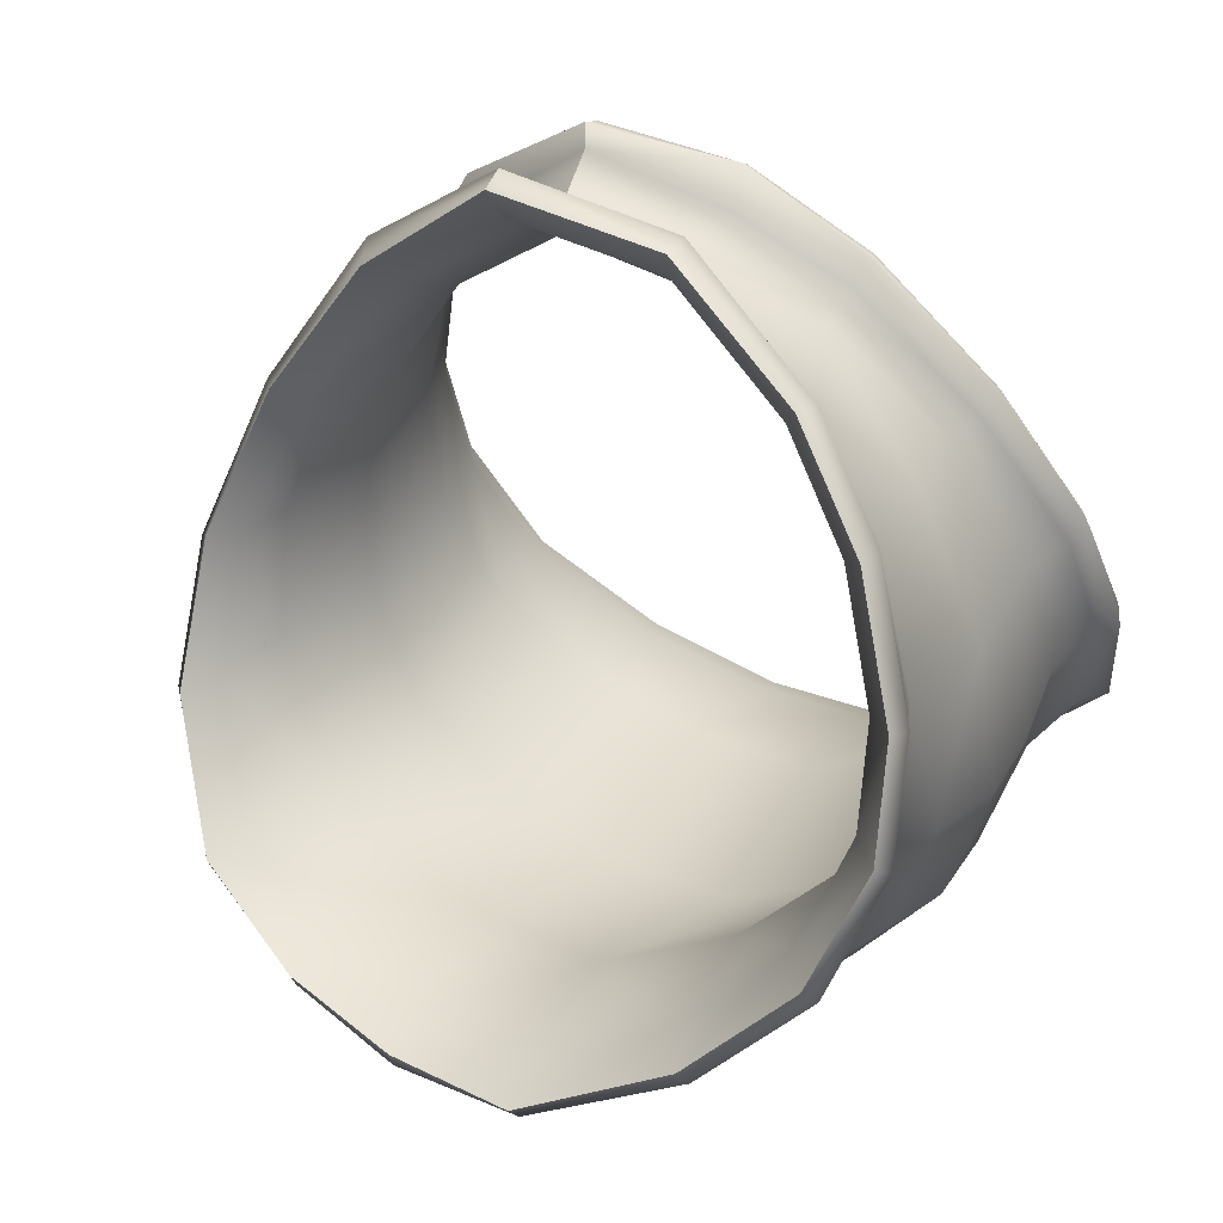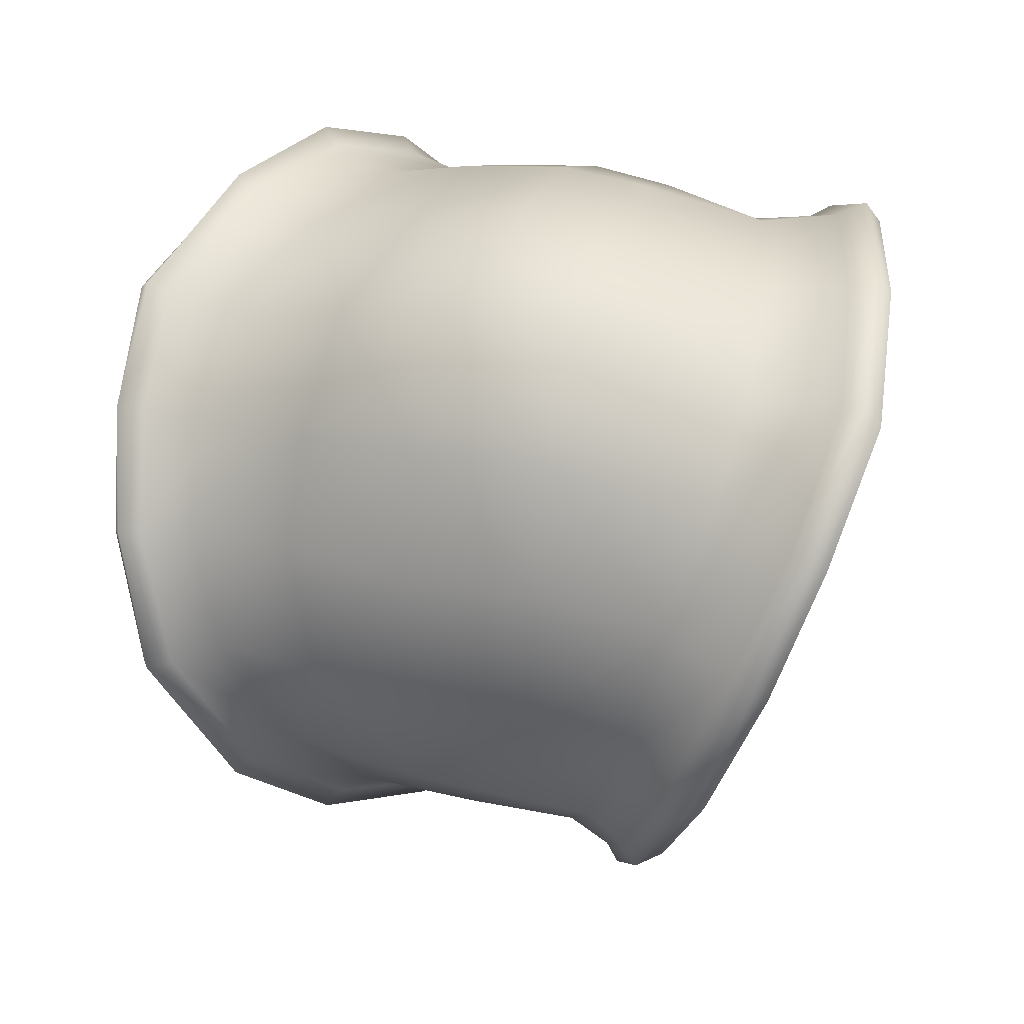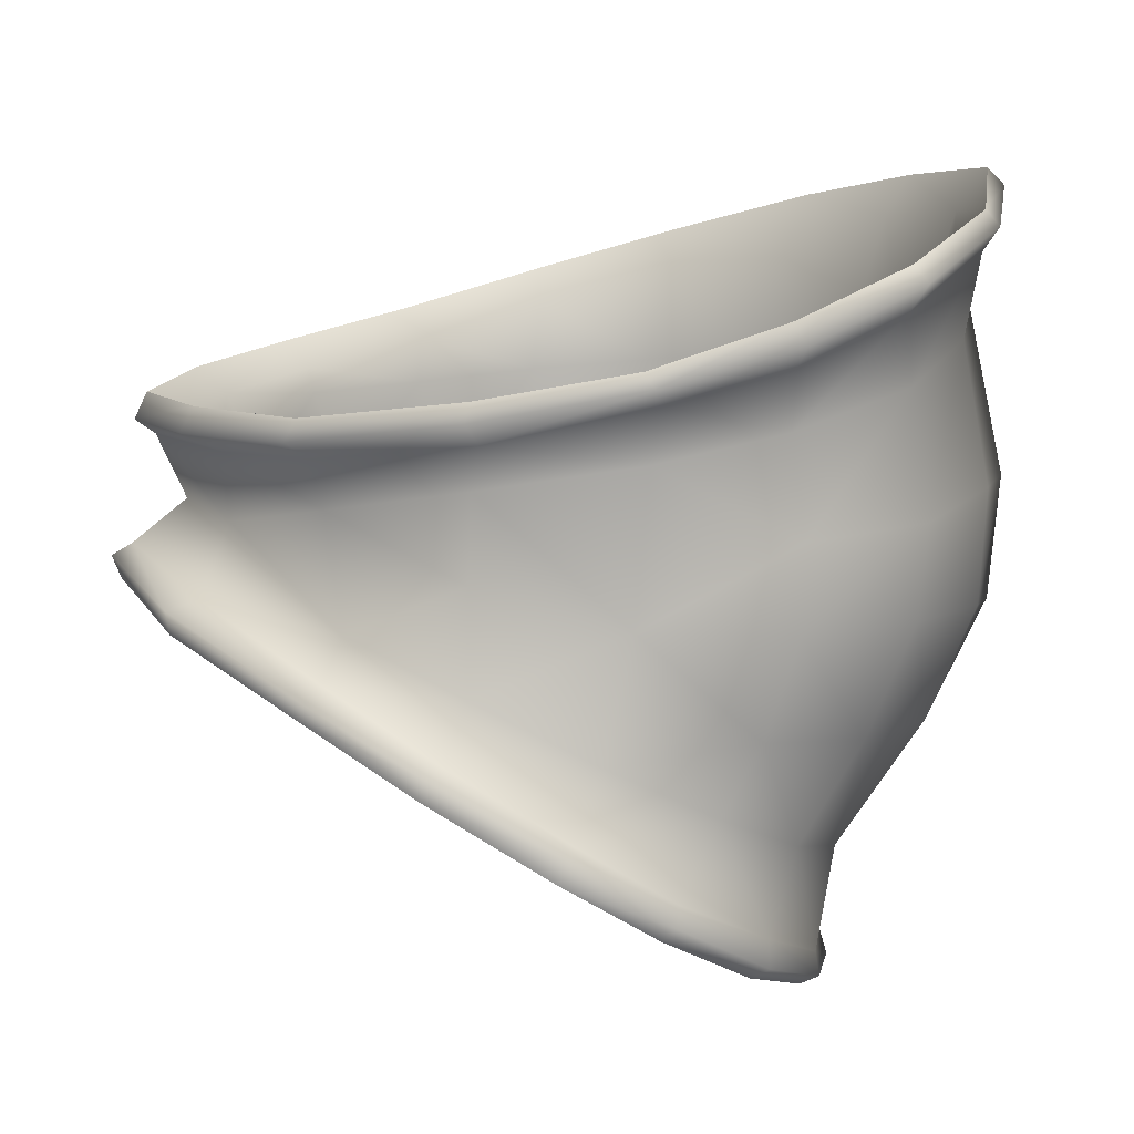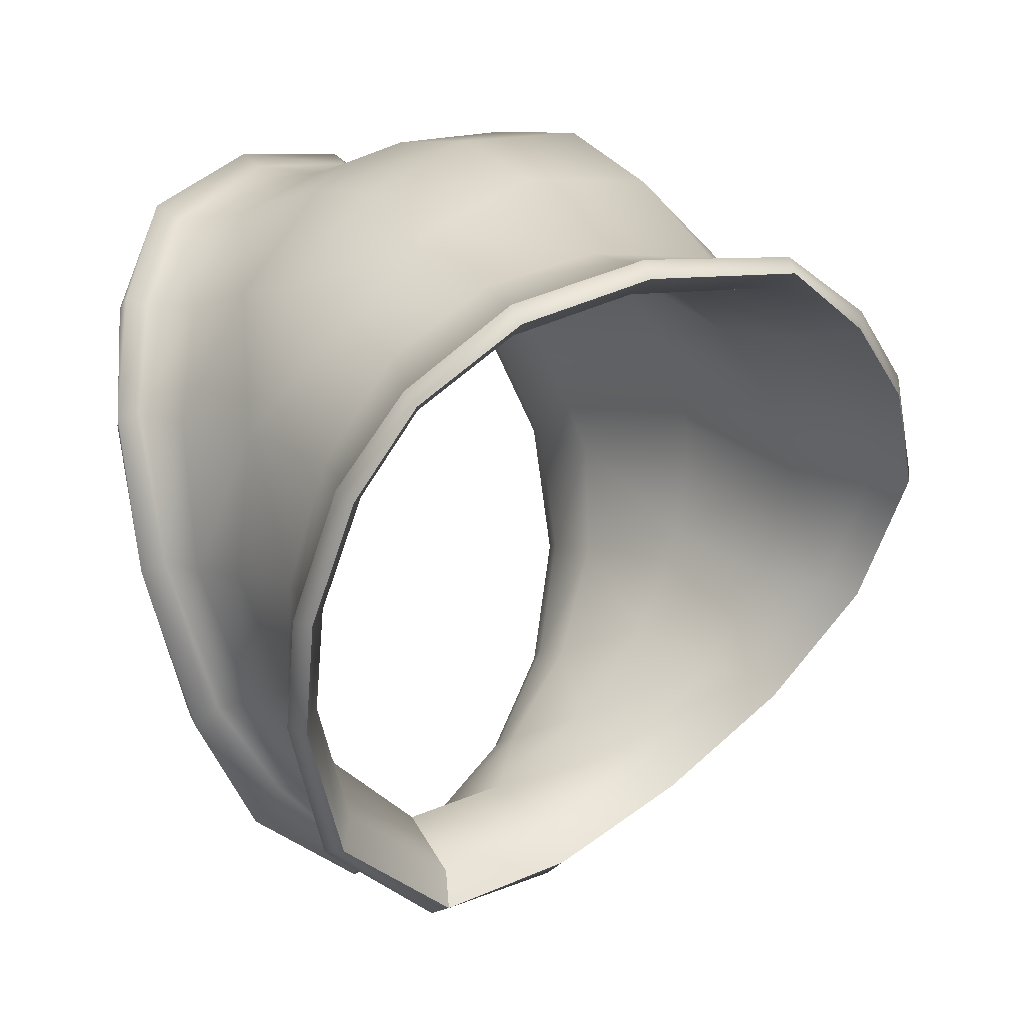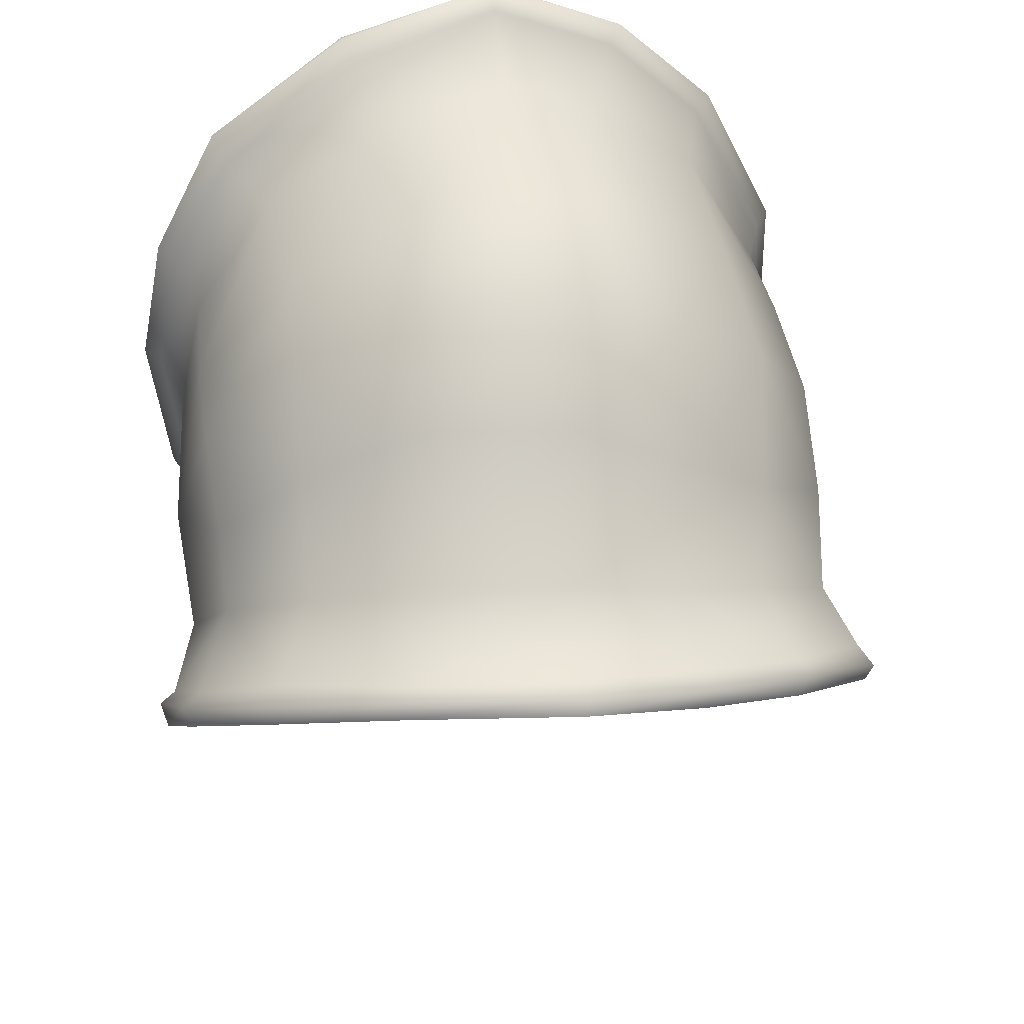
<metadata>
{"format":"obj","ext":"obj","renderer":"f3d","projection":"perspective","resolution":1024,"background":"white","views":[{"elev":-61.5,"azim":-155.6,"up":"+Y"},{"elev":58.2,"azim":138.7,"up":"+Z"},{"elev":-20.1,"azim":-86.6,"up":"+Y"},{"elev":-0.4,"azim":-13.0,"up":"+Z"},{"elev":54.1,"azim":19.9,"up":"+Z"}]}
</metadata>
<code>
o 1:37
v 1.798 8.785 -0.06977
v 1.967 8.963 -0.1923
v 1.989 8.938 -0.1817
v 1.694 8.653 0.1249
v 1.773 8.809 -0.07273
v 1.72 8.637 0.118
v 1.687 8.549 0.2823
v 1.711 8.526 0.2764
v 1.731 8.451 0.4636
v 1.753 8.427 0.4468
v 1.813 8.383 0.5962
v 1.969 8.352 0.687
v 1.828 8.37 0.5748
v 2.152 8.394 0.7823
v 1.956 8.36 0.7136
v 2.159 8.384 0.7552
v 2.392 8.479 0.8007
v 2.395 8.463 0.7756
v 2.543 8.588 0.7342
v 2.643 8.694 0.6166
v 2.535 8.573 0.707
v 2.715 8.837 0.4874
v 2.65 8.716 0.6461
v 2.676 8.965 0.305
v 2.723 8.855 0.5023
v 2.571 9.066 0.147
v 2.683 8.994 0.3078
v 2.556 9.035 0.1365
v 2.392 9.087 -0.01341
v 2.194 9.022 -0.1263
v 2.388 9.055 -0.01025
v 1.989 8.938 -0.1817
v 2.176 9.058 -0.1475
v 1.699 9.07 -0.03233
v 1.597 8.973 0.1063
v 1.592 9.004 0.1203
v 1.871 9.128 -0.1493
v 1.861 9.165 -0.1317
v 2.062 9.251 -0.109
v 1.861 9.165 -0.1317
v 2.026 9.276 -0.09415
v 2.152 9.372 0.01403
v 2.254 9.468 0.1808
v 2.194 9.355 0.006057
v 2.303 9.554 0.3796
v 2.296 9.455 0.1758
v 2.325 9.596 0.5951
v 2.286 9.606 0.5924
v 2.21 9.598 0.8202
v 2.185 9.609 0.8002
v 2.054 9.569 0.9488
v 1.888 9.491 1.046
v 2.071 9.553 0.9701
v 1.698 9.33 1.022
v 1.893 9.465 1.069
v 1.554 9.153 0.9321
v 1.551 9.18 0.9127
v 1.488 9.075 0.7581
v 1.478 8.982 0.5843
v 1.48 9.007 0.5711
v 1.512 8.956 0.3451
v 1.514 8.988 0.3517
v 1.63 8.963 0.1347
v 1.546 8.941 0.3602
v 1.527 9.03 0.761
v 1.496 9.042 0.7729
v 1.585 9.127 0.9064
v 1.735 9.284 1.018
v 1.712 9.31 1.041
v 1.907 9.437 1.049
v 2.068 9.517 0.9583
v 2.202 9.555 0.8231
v 2.321 9.555 0.6022
v 2.343 9.506 0.3869
v 2.346 9.541 0.3767
v 2.291 9.425 0.1877
v 2.067 9.23 -0.0686
v 1.884 9.111 -0.1213
v 1.871 9.128 -0.1493
v 1.884 9.111 -0.1213
v 1.698 9.032 -0.04933
v 1.734 9.019 0.002275
v 1.708 8.682 0.1469
v 1.703 8.567 0.3072
v 1.824 8.417 0.5972
v 1.745 8.474 0.4702
v 1.964 8.403 0.7128
v 2.164 8.431 0.7785
v 2.38 8.514 0.7909
v 2.517 8.617 0.7314
v 2.627 8.739 0.6413
v 2.656 9 0.3384
v 2.69 8.875 0.5127
v 2.543 9.073 0.1768
v 2.361 9.097 0.00665
v 1.967 8.963 -0.1923
v 2.164 9.062 -0.1072
v 1.95 8.975 -0.1597
v 1.799 8.834 -0.03275
v 1.936 9.035 -0.08329
v 2.228 9.264 0.05364
v 2.19 9.321 0.02256
v 2.31 9.362 0.2052
v 2.352 9.44 0.4066
v 2.332 9.474 0.6174
v 2.227 9.447 0.8255
v 2.09 9.389 0.9487
v 1.969 9.323 1.017
v 1.681 9.065 0.9124
v 1.594 8.969 0.7535
v 1.51 8.974 0.59
v 1.571 8.919 0.5739
v 1.592 8.898 0.3476
v 1.674 8.909 0.148
v 1.822 8.954 -0.000907
v 2.111 9.136 -0.03928
v 2.322 9.138 0.04399
v 2.508 9.103 0.216
v 2.602 9.037 0.3902
v 2.616 8.932 0.5499
v 2.45 8.719 0.7502
v 2.322 8.635 0.8135
v 1.959 8.526 0.7538
v 1.824 8.529 0.6525
v 1.736 8.574 0.5051
v 1.698 8.655 0.3349
v 1.708 8.749 0.1727
v 1.927 9.021 1.027
v 1.813 9.192 0.994
v 2.104 9.11 1.063
v 1.997 8.875 1.011
v 2.195 8.955 1.042
v 2.07 8.733 0.9361
v 2.267 8.8 0.945
v 2.124 8.571 0.8087
v 2.231 9.206 0.9647
v 2.342 9.047 0.933
v 2.409 8.874 0.8377
v 1.779 8.914 0.9342
v 1.837 8.796 0.9164
v 1.904 8.656 0.8452
v 1.654 8.842 0.7676
v 1.71 8.736 0.7609
v 1.779 8.616 0.7098
v 2.33 9.29 0.8297
v 2.44 9.133 0.7974
v 2.547 8.819 0.6706
v 2.405 9.36 0.6423
v 2.493 9.232 0.6279
v 2.564 9.073 0.5946
v 2.504 8.95 0.7326
v 2.413 9.242 0.2229
v 1.641 8.788 0.34
v 1.647 8.724 0.5507
v 2.508 9.235 0.4225
v 2.151 8.461 0.7406
v 2.395 8.463 0.7756
v 2.159 8.384 0.7552
v 1.798 8.785 -0.06977
v 1.743 8.695 0.1504
v 1.72 8.637 0.118
v 2.629 8.999 0.3236
v 2.556 9.035 0.1365
v 2.676 8.965 0.305
v 1.989 8.938 -0.1817
v 1.815 8.832 -0.02405
v 2.517 9.064 0.1665
v 2.388 9.055 -0.01025
v 2.37 8.534 0.7604
v 2.535 8.573 0.707
v 2.501 8.637 0.6978
v 2.643 8.694 0.6166
v 1.753 8.427 0.4468
v 1.844 8.447 0.5738
v 1.828 8.37 0.5748
v 1.975 8.431 0.6775
v 1.969 8.352 0.687
v 1.711 8.526 0.2764
v 1.774 8.5 0.4553
v 1.735 8.591 0.2973
v 2.182 9.053 -0.0764
v 2.194 9.022 -0.1263
v 1.992 8.974 -0.128
v 1.989 8.938 -0.1817
v 2.602 8.749 0.6145
v 2.715 8.837 0.4874
v 2.668 8.881 0.494
v 2.286 9.606 0.5924
v 2.191 9.548 0.7741
v 2.185 9.609 0.8002
v 2.303 9.554 0.3796
v 2.284 9.545 0.5817
v 2.07 9.511 0.9116
v 2.054 9.569 0.9488
v 2.044 9.239 -0.05326
v 2.152 9.372 0.01403
v 2.026 9.276 -0.09415
v 2.16 9.328 0.04693
v 2.254 9.468 0.1808
v 1.569 8.973 0.3583
v 1.592 9.004 0.1203
v 1.514 8.988 0.3517
v 1.741 9.05 0.003795
v 1.699 9.07 -0.03233
v 1.605 9.151 0.8769
v 1.488 9.075 0.7581
v 1.551 9.18 0.9127
v 1.741 9.29 0.9785
v 1.698 9.33 1.022
v 1.916 9.439 1.002
v 1.888 9.491 1.046
v 1.546 9.054 0.7338
v 1.48 9.007 0.5711
v 1.891 9.137 -0.08805
v 1.861 9.165 -0.1317
v 1.537 8.991 0.5609
v 2.3 9.497 0.3849
v 1.891 9.137 -0.08805
v 1.861 9.165 -0.1317
v 2.502 8.905 0.6316
v 2.574 9 0.5046
v 2.253 9.38 0.7243
v 2.145 9.328 0.846
v 2.006 9.252 0.9274
v 1.831 9.126 0.9071
v 1.692 9.016 0.8191
v 1.62 8.949 0.6919
v 1.595 8.915 0.5377
v 1.607 8.923 0.3514
v 1.642 8.989 0.1447
v 1.716 8.842 0.1979
v 1.81 8.942 0.04685
v 1.952 9.049 -0.05045
v 1.952 9.049 -0.05045
v 2.117 9.138 -0.01118
v 2.278 9.354 0.2006
v 2.254 9.418 0.2011
v 2.175 9.294 0.05337
v 2.334 9.396 0.3714
v 2.554 9.078 0.3358
v 2.33 9.105 0.04137
v 2.361 9.082 0.03061
v 2.465 9.11 0.1785
v 1.723 8.658 0.3089
v 1.748 8.598 0.4687
v 1.803 8.575 0.5916
v 1.913 8.587 0.6975
v 2.073 8.641 0.7649
v 2.272 8.727 0.7851
v 2.401 8.817 0.72
v 1.667 8.787 0.3899
v 2.267 9.207 0.09635
v 2.384 9.237 0.2407
v 2.455 9.242 0.4064
v 1.674 8.753 0.5671
v 1.714 8.759 0.7085
v 1.806 8.801 0.8271
v 1.958 8.885 0.9064
v 2.15 8.994 0.9266
v 2.285 9.079 0.8494
v 2.387 9.149 0.7388
v 2.462 9.208 0.585
v 2.332 9.406 0.5538
v 1.95 8.975 -0.1597
v 1.936 9.035 -0.08329
v 1.992 8.974 -0.128
f 1 2 3
f 1 4 5
f 4 6 7
f 7 8 9
f 9 10 11
f 11 13 12
f 12 14 15
f 14 16 17
f 17 18 19
f 19 21 20
f 20 22 23
f 22 24 25
f 24 26 27
f 26 28 29
f 29 31 30
f 30 32 33
f 34 35 36
f 34 38 37
f 39 40 41
f 39 41 42
f 42 43 44
f 43 45 46
f 45 48 47
f 48 50 49
f 49 50 51
f 51 52 53
f 52 54 55
f 54 57 56
f 56 57 58
f 58 60 59
f 60 62 61
f 36 61 62
f 35 63 61
f 59 61 64
f 59 65 66
f 56 66 67
f 56 68 69
f 55 69 70
f 53 55 71
f 49 53 72
f 47 49 73
f 47 74 75
f 46 75 74
f 44 46 76
f 39 44 77
f 39 78 79
f 37 80 81
f 35 81 82
f 4 7 83
f 7 9 84
f 9 85 86
f 11 15 85
f 14 87 15
f 14 17 88
f 17 19 89
f 19 23 90
f 23 25 91
f 25 92 93
f 27 94 92
f 26 29 94
f 29 33 95
f 33 96 97
f 2 5 98
f 5 83 99
f 77 100 78
f 77 102 101
f 76 103 102
f 74 104 76
f 73 104 74
f 72 105 73
f 71 106 72
f 70 107 71
f 68 108 70
f 67 109 68
f 65 110 67
f 65 111 110
f 64 112 111
f 63 113 64
f 63 82 114
f 80 115 82
f 97 100 116
f 95 97 117
f 94 95 118
f 92 94 118
f 92 119 93
f 91 93 120
f 90 91 121
f 89 90 122
f 88 89 122
f 87 88 123
f 85 87 124
f 85 124 86
f 84 86 125
f 83 84 126
f 83 127 99
f 98 99 115
f 108 129 128
f 130 131 132
f 132 133 134
f 133 135 134
f 107 130 136
f 130 132 136
f 132 134 137
f 121 138 122
f 109 139 129
f 128 139 131
f 131 140 133
f 123 135 141
f 109 110 142
f 139 143 140
f 140 143 141
f 123 144 124
f 106 136 145
f 136 137 145
f 137 138 146
f 121 147 138
f 105 106 148
f 145 149 148
f 146 150 149
f 120 151 147
f 114 115 127
f 101 117 116
f 101 103 152
f 101 152 117
f 117 152 118
f 113 114 153
f 114 127 153
f 126 153 127
f 112 113 154
f 126 154 153
f 124 144 125
f 143 154 144
f 142 154 143
f 110 112 142
f 103 104 152
f 118 155 119
f 104 105 148
f 148 149 155
f 149 150 155
f 119 150 120
f 156 157 158
f 159 160 161
f 162 163 164
f 159 165 166
f 163 167 168
f 157 169 170
f 170 171 172
f 173 174 175
f 175 176 177
f 173 178 179
f 161 180 178
f 168 181 182
f 182 183 184
f 172 185 186
f 164 186 187
f 158 177 176
f 188 189 190
f 188 191 192
f 190 193 194
f 195 196 197
f 196 198 199
f 200 201 202
f 201 203 204
f 205 206 207
f 207 209 208
f 209 211 210
f 206 212 213
f 204 214 215
f 202 213 216
f 191 199 217
f 197 219 218
f 194 210 211
f 187 220 221
f 189 192 222
f 189 223 193
f 193 224 210
f 208 210 224
f 205 208 225
f 205 226 212
f 212 227 216
f 200 216 228
f 200 229 230
f 166 232 231
f 166 233 232
f 181 235 234
f 198 236 237
f 195 238 198
f 217 237 239
f 162 221 240
f 181 241 235
f 195 218 234
f 203 233 214
f 203 230 232
f 241 242 243
f 160 231 244
f 180 244 245
f 179 245 246
f 174 246 247
f 176 247 248
f 156 248 249
f 171 249 250
f 185 250 220
f 167 240 243
f 231 251 244
f 229 251 231
f 235 252 238
f 235 241 252
f 240 253 243
f 239 253 254
f 241 243 252
f 236 252 253
f 244 251 245
f 228 255 251
f 245 255 246
f 227 256 255
f 246 256 247
f 226 257 256
f 247 257 248
f 225 258 257
f 248 258 249
f 224 259 258
f 249 260 250
f 223 260 259
f 220 250 261
f 223 261 260
f 220 262 221
f 222 262 261
f 221 254 240
f 254 262 263
f 192 217 263
f 1 5 2
f 1 6 4
f 6 8 7
f 8 10 9
f 10 13 11
f 11 12 15
f 12 16 14
f 16 18 17
f 18 21 19
f 19 20 23
f 22 25 23
f 24 27 25
f 24 28 26
f 28 31 29
f 29 30 33
f 32 96 33
f 34 81 35
f 34 37 81
f 39 79 40
f 39 42 44
f 43 46 44
f 45 75 46
f 45 47 75
f 47 48 49
f 49 51 53
f 52 55 53
f 54 69 55
f 54 56 69
f 56 58 66
f 58 59 66
f 59 60 61
f 35 61 36
f 61 63 64
f 59 64 111
f 59 111 65
f 65 67 66
f 56 67 68
f 68 70 69
f 55 70 71
f 53 71 72
f 49 72 73
f 47 73 74
f 46 74 76
f 44 76 102
f 44 102 77
f 39 77 78
f 80 82 81
f 35 82 63
f 7 84 83
f 9 86 84
f 9 11 85
f 15 87 85
f 14 88 87
f 17 89 88
f 19 90 89
f 23 91 90
f 25 93 91
f 25 27 92
f 26 94 27
f 29 95 94
f 33 97 95
f 96 264 97
f 5 99 98
f 4 83 5
f 77 116 100
f 77 101 116
f 101 102 103
f 76 104 103
f 73 105 104
f 72 106 105
f 71 107 106
f 70 108 107
f 68 129 108
f 68 109 129
f 67 110 109
f 110 111 112
f 64 113 112
f 63 114 113
f 82 115 114
f 80 265 115
f 97 264 100
f 97 116 117
f 95 117 118
f 92 118 119
f 93 119 120
f 91 120 147
f 91 147 121
f 90 121 122
f 88 122 135
f 88 135 123
f 87 123 124
f 86 124 125
f 84 125 126
f 83 126 127
f 99 127 115
f 98 115 265
f 108 128 130
f 128 131 130
f 131 133 132
f 122 134 135
f 107 108 130
f 132 137 136
f 134 138 137
f 122 138 134
f 128 129 139
f 131 139 140
f 133 140 141
f 133 141 135
f 109 142 139
f 139 142 143
f 141 143 144
f 123 141 144
f 106 107 136
f 137 146 145
f 138 151 146
f 138 147 151
f 106 145 148
f 145 146 149
f 146 151 150
f 120 150 151
f 113 153 154
f 125 154 126
f 125 144 154
f 112 154 142
f 104 155 152
f 118 152 155
f 104 148 155
f 119 155 150
f 156 169 157
f 159 166 160
f 162 167 163
f 165 266 166
f 167 242 168
f 169 171 170
f 171 185 172
f 173 179 174
f 174 176 175
f 178 180 179
f 160 180 161
f 168 242 181
f 181 183 182
f 185 187 186
f 162 164 187
f 156 158 176
f 188 192 189
f 191 217 192
f 189 193 190
f 195 198 196
f 198 237 199
f 200 230 201
f 201 230 203
f 205 212 206
f 205 207 208
f 208 209 210
f 212 216 213
f 203 214 204
f 200 202 216
f 199 237 217
f 195 197 218
f 193 210 194
f 185 220 187
f 192 263 222
f 189 222 223
f 193 223 224
f 208 224 225
f 205 225 226
f 212 226 227
f 216 227 228
f 200 228 229
f 229 231 230
f 160 166 231
f 166 266 233
f 181 234 183
f 198 238 236
f 195 235 238
f 236 239 237
f 162 187 221
f 181 242 241
f 195 234 235
f 203 232 233
f 230 231 232
f 167 243 242
f 160 244 180
f 179 180 245
f 174 179 246
f 174 247 176
f 156 176 248
f 156 249 169
f 169 249 171
f 171 250 185
f 162 240 167
f 240 254 253
f 236 253 239
f 243 253 252
f 236 238 252
f 245 251 255
f 228 251 229
f 246 255 256
f 227 255 228
f 247 256 257
f 226 256 227
f 248 257 258
f 225 257 226
f 249 258 259
f 224 258 225
f 249 259 260
f 223 259 224
f 250 260 261
f 222 261 223
f 220 261 262
f 222 263 262
f 221 262 254
f 239 254 263
f 217 239 263

</code>
